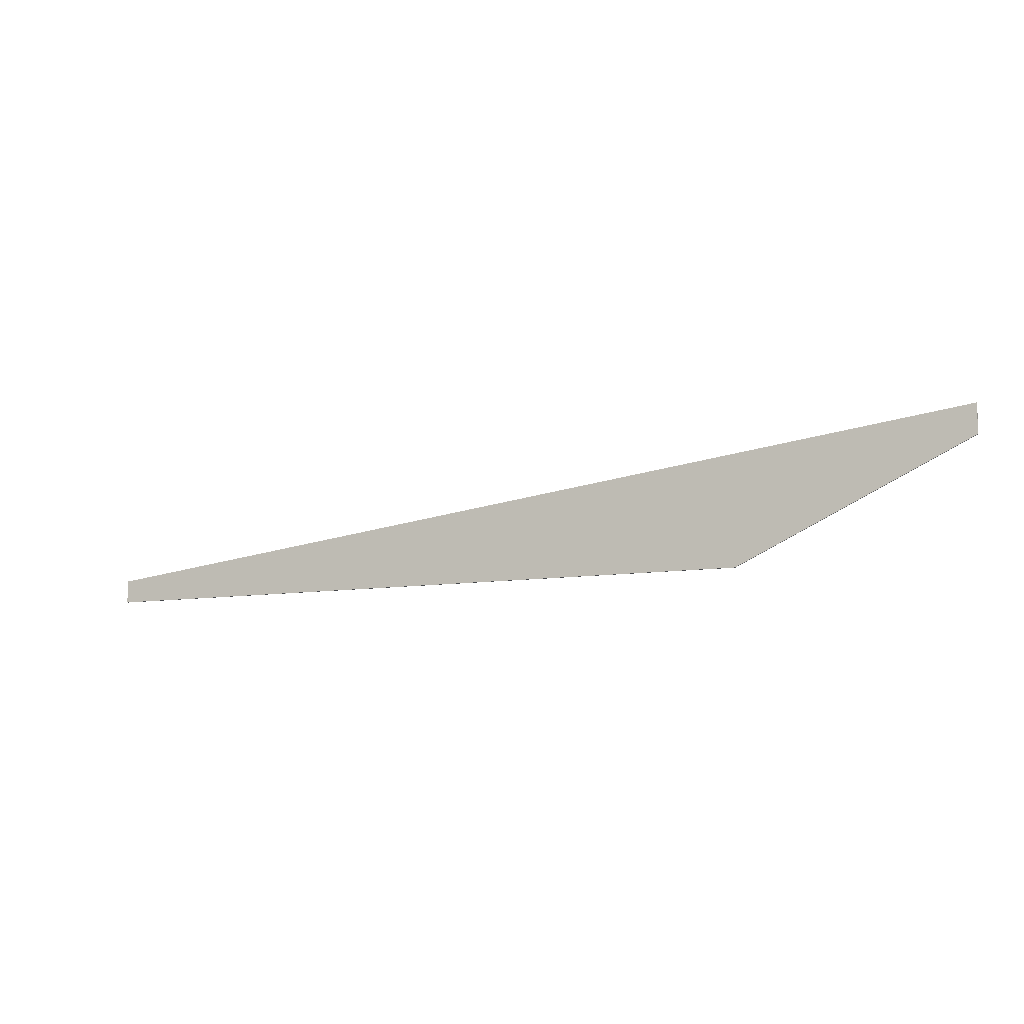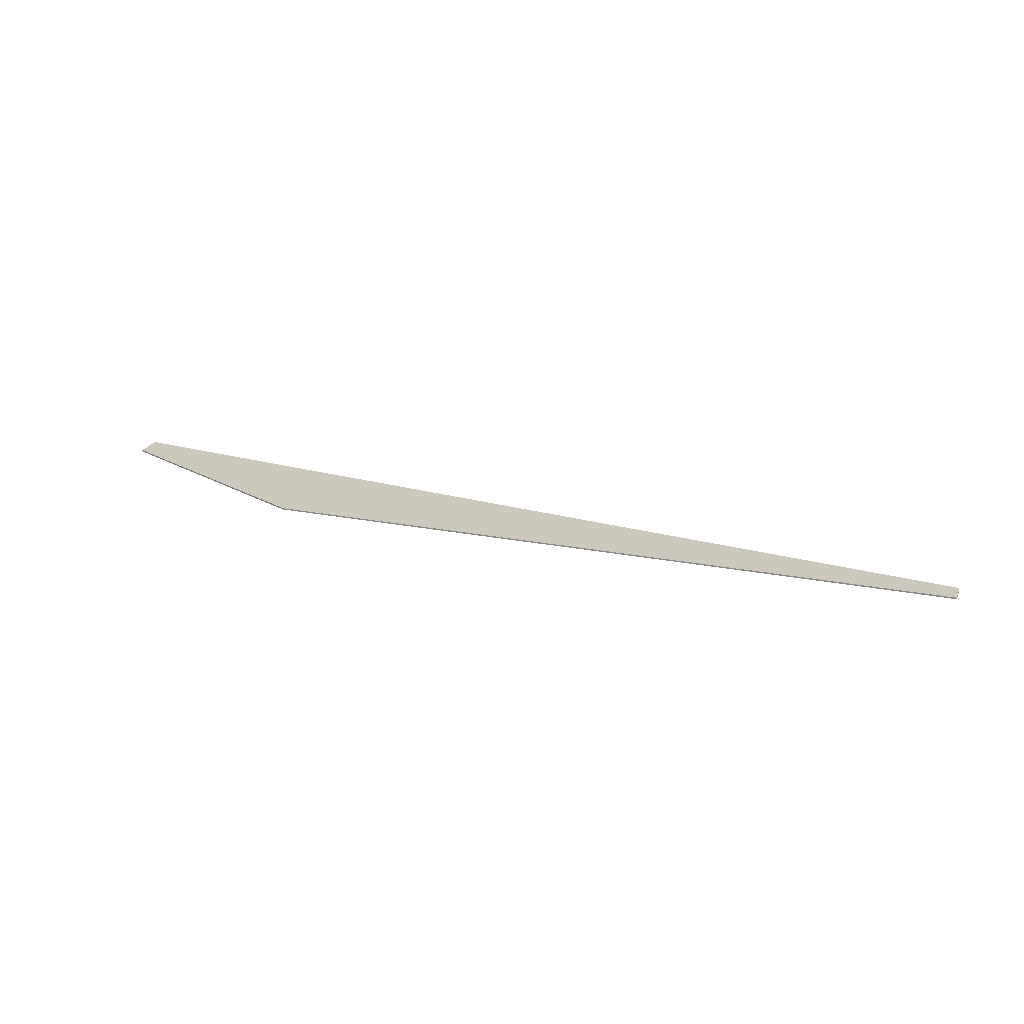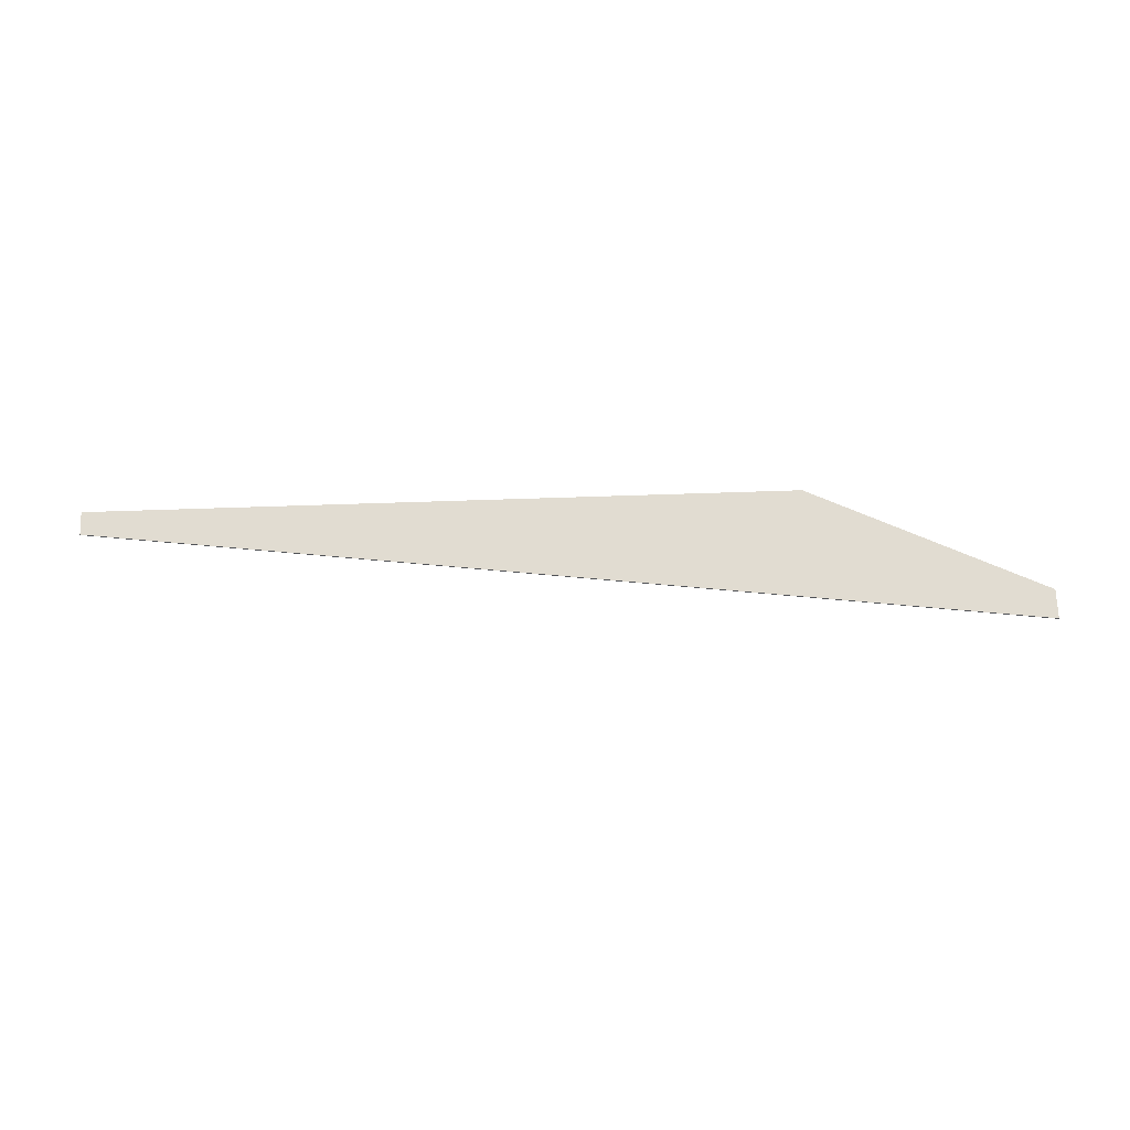
<metadata>
{"format":"obj","ext":"obj","renderer":"f3d","projection":"perspective","resolution":1024,"background":"white","views":[{"elev":-9.7,"azim":23.7,"up":"+Z"},{"elev":22.1,"azim":-161.2,"up":"+Y"},{"elev":69.0,"azim":-1.9,"up":"+Y"}]}
</metadata>
<code>
v -3.9 -0.0125 0.1
v 3.9 -0.0125 1.1
v 3.9 -0.0125 1
v 2 -0.0125 0.1
v -3.9 -0.0125 0.1
v 2 -0.0125 0.1
v 2 -0.0125 0
v -4 -0.0125 0
v 2 -0.0125 0
v 2 -0.0125 0.1
v 3.9 -0.0125 1
v 4 -0.0125 0.9474
v 4 -0.0125 0.9474
v 3.9 -0.0125 1
v 3.9 -0.0125 1.1
v 4 -0.0125 1.2
v 4 -0.0125 1.2
v 3.9 -0.0125 1.1
v -3.9 -0.0125 0.1
v -4 -0.0125 0.2
v -4 -0.0125 0.2
v -3.9 -0.0125 0.1
v -4 -0.0125 0
v -4 0 0
v 2 0 0
v 4 0 0.9474
v 4 0 1.2
v -4 0 0
v 4 0 1.2
v -4 0 0.2
v -4 0 0
v -4 -0.0125 0
v 2 -0.0125 0
v 2 0 0
v 2 0 0
v 2 -0.0125 0
v 4 -0.0125 0.9474
v 4 0 0.9474
v 4 0 0.9474
v 4 -0.0125 0.9474
v 4 -0.0125 1.2
v 4 0 1.2
v 4 0 1.2
v 4 -0.0125 1.2
v -4 -0.0125 0.2
v -4 0 0.2
v -4 0 0.2
v -4 -0.0125 0.2
v -4 -0.0125 0
v -4 0 0
g mesh6151063
f 1 3 2
f 3 1 4
f 5 7 6
f 7 5 8
f 9 11 10
f 11 9 12
f 13 15 14
f 15 13 16
f 17 19 18
f 19 17 20
f 21 23 22
g mesh6151064
f 24 26 25
f 26 24 27
f 28 30 29
g mesh6151065
f 31 33 32
f 33 31 34
f 35 37 36
f 37 35 38
f 39 41 40
f 41 39 42
f 43 45 44
f 45 43 46
f 47 49 48
f 49 47 50

</code>
